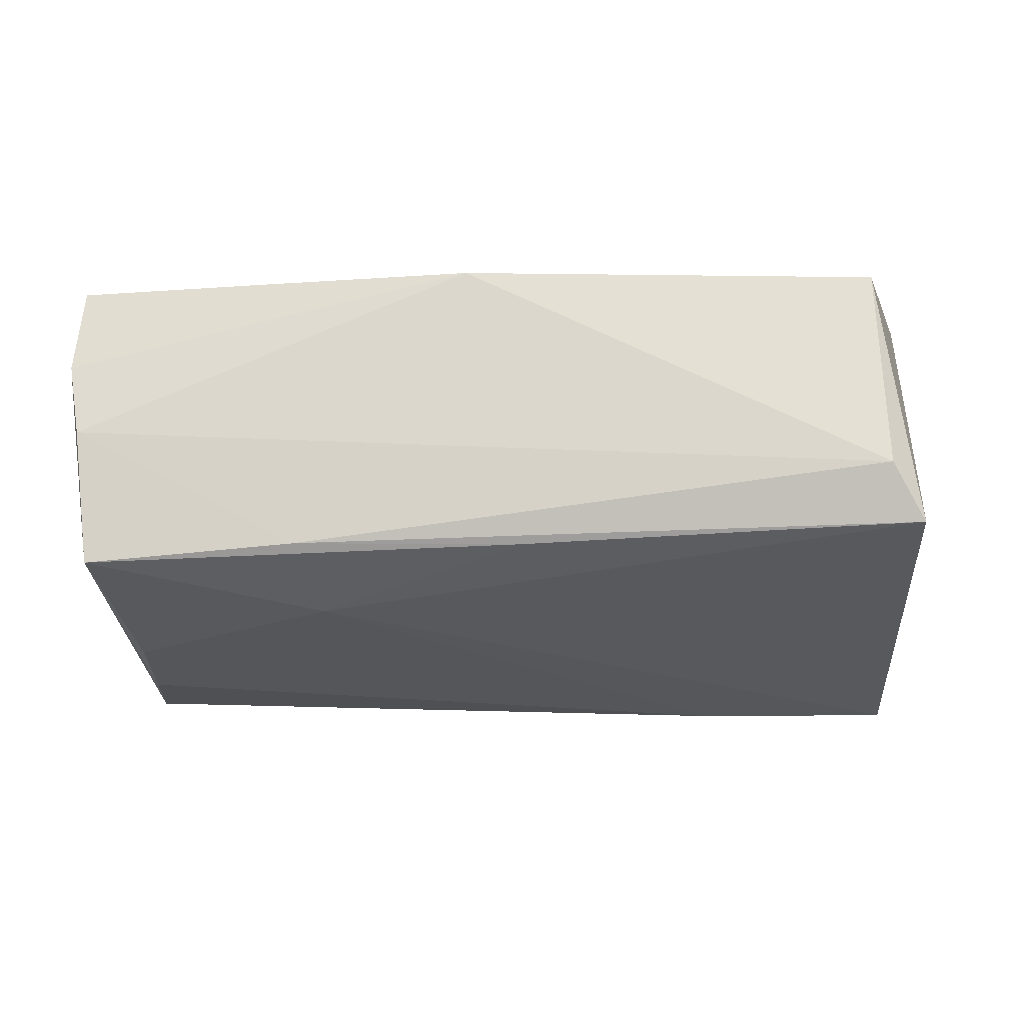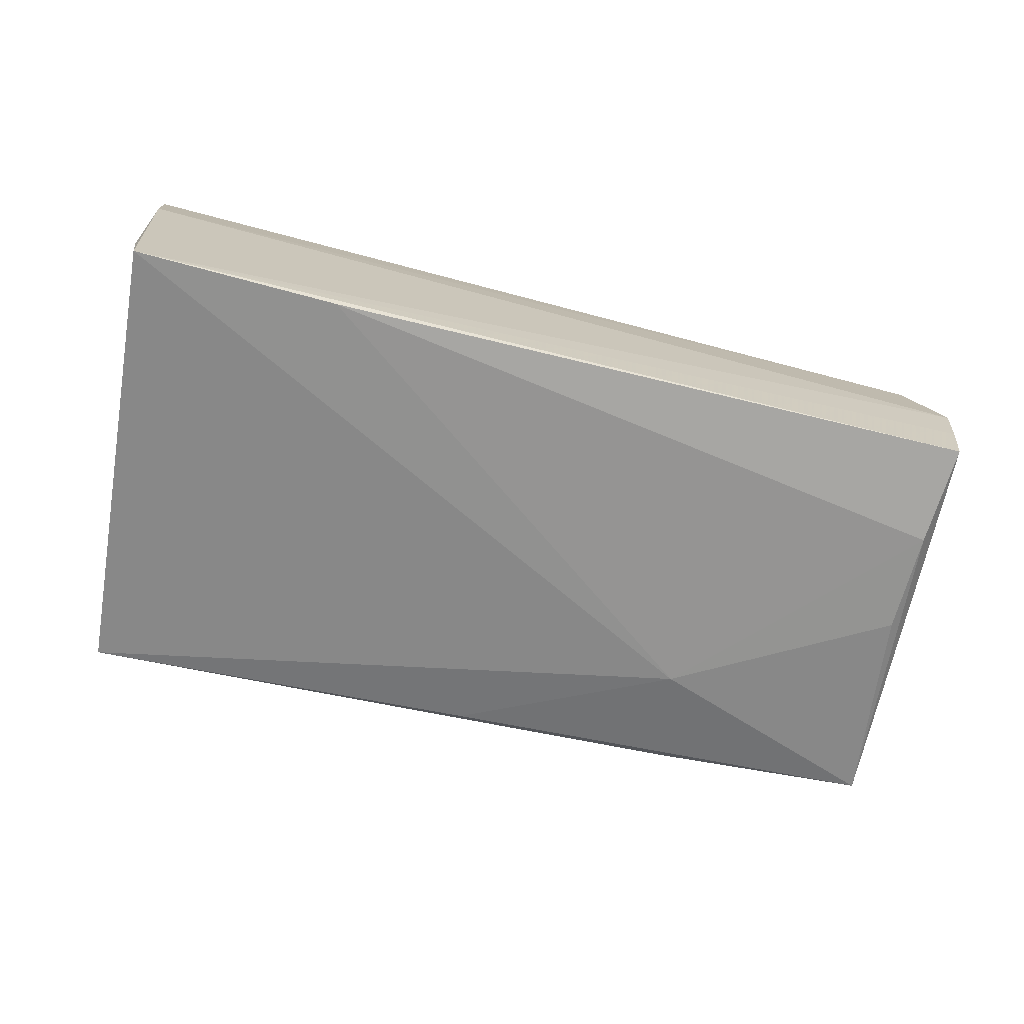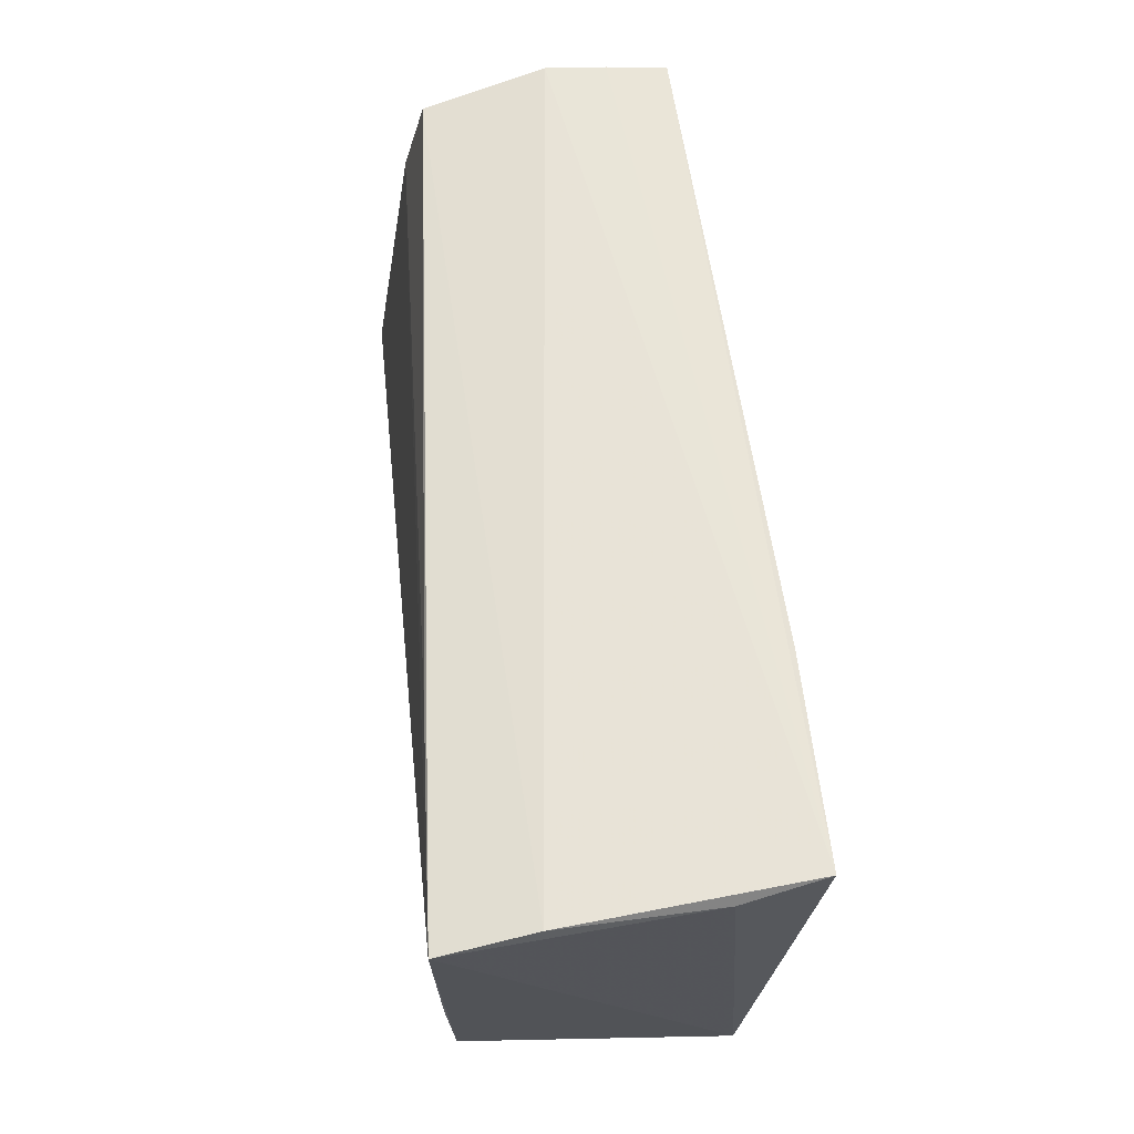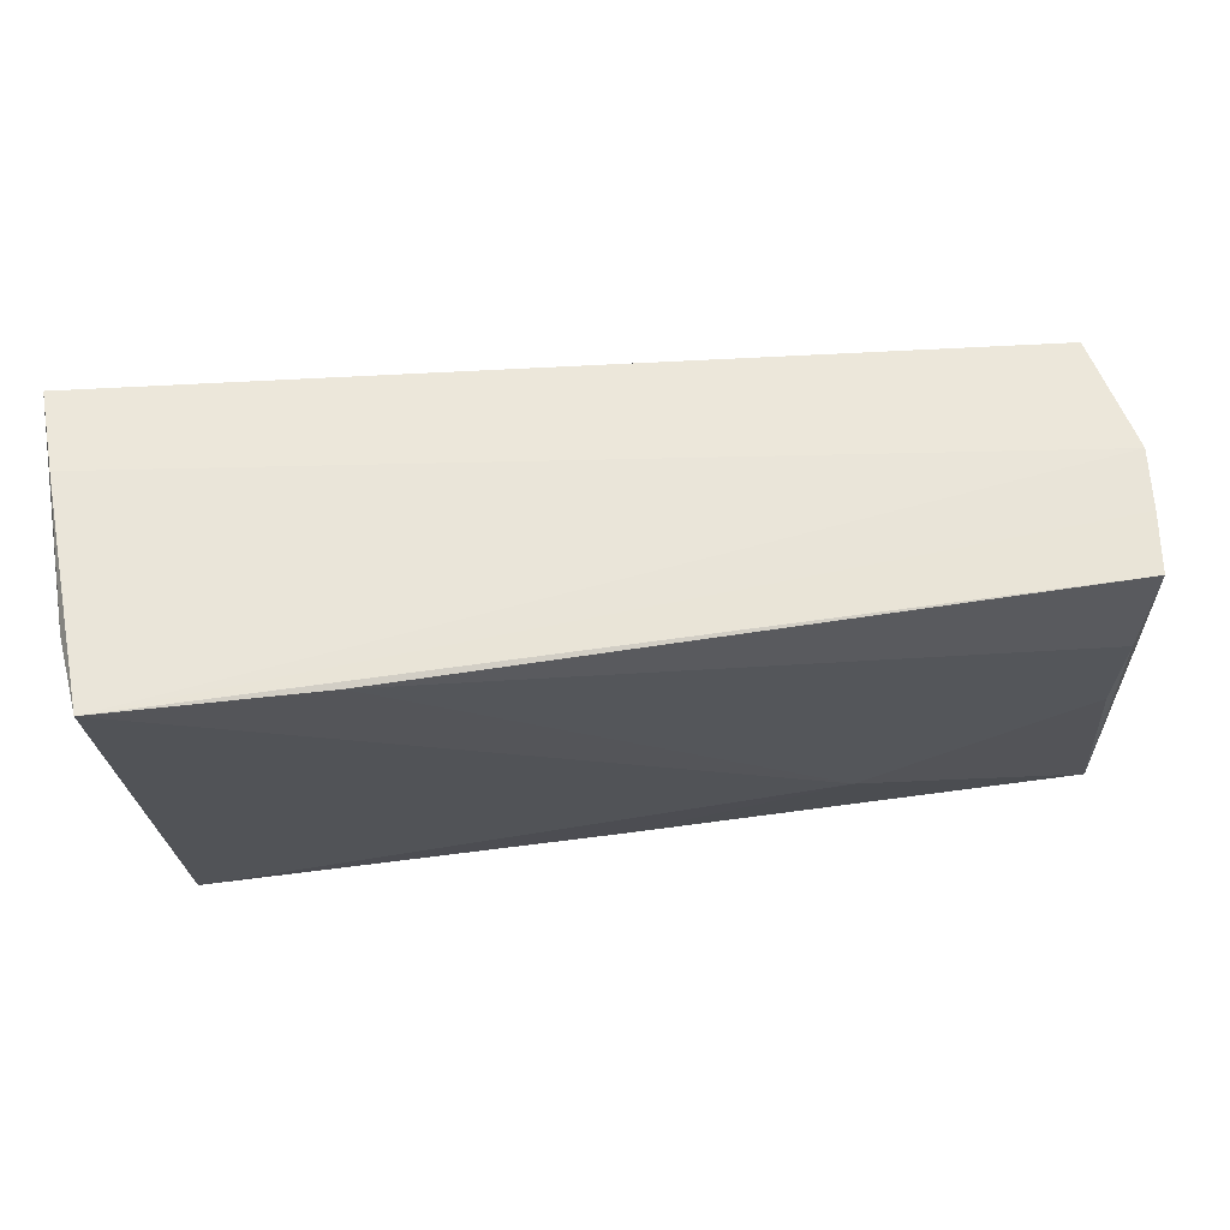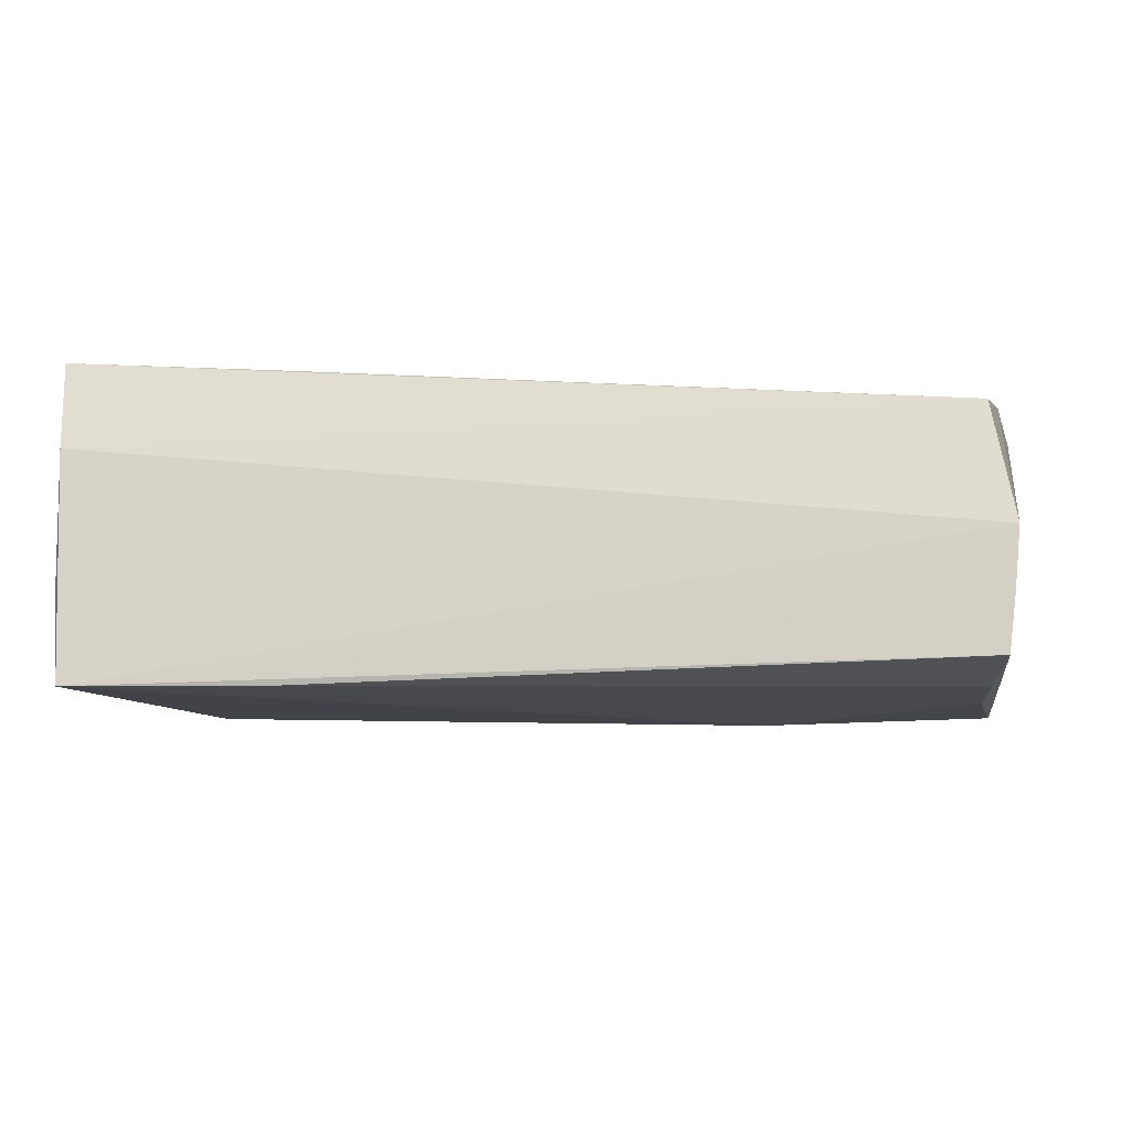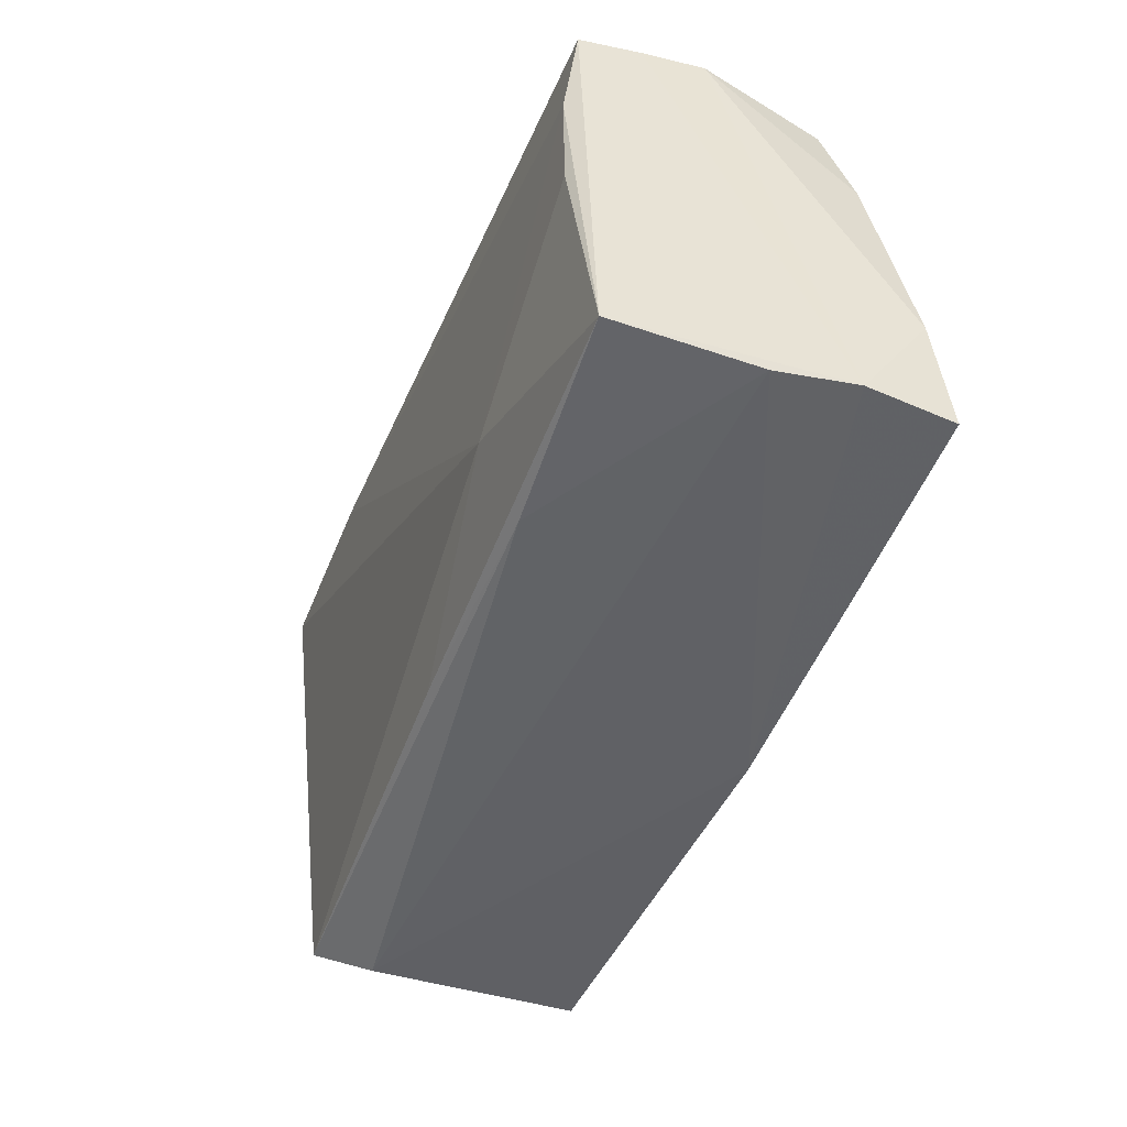
<metadata>
{"format":"obj","ext":"obj","renderer":"f3d","projection":"perspective","resolution":1024,"background":"white","views":[{"elev":-24.6,"azim":0.7,"up":"+Z"},{"elev":-68.3,"azim":166.9,"up":"+Z"},{"elev":60.3,"azim":83.3,"up":"+Y"},{"elev":61.6,"azim":171.8,"up":"+Y"},{"elev":-13.7,"azim":-172.8,"up":"+Z"},{"elev":-45.0,"azim":-111.1,"up":"+Y"}]}
</metadata>
<code>
v 0.05037 0.0001414 0.01849
v -0.006354 -0.02957 0.01895
v -0.04987 0.01494 -0.01921
v 0.05287 0.02751 0.008194
v -0.05225 0.01266 0.01347
v 0.0004048 -0.024 -0.01541
v 0.05248 0.02732 -0.009809
v 0.02201 -0.01568 0.01887
v -0.02691 -0.02383 -0.01507
v 0.05119 0.02902 -0.01933
v -0.04957 0.002831 -0.01893
v 0.02697 0.02476 0.0172
v -0.02433 -0.01096 -0.01873
v 0.04439 -0.02957 -0.00739
v -0.05268 0.02662 -0.003767
v -0.05021 0.0243 0.01086
v 0.02692 0.02822 -0.01966
v 0.04382 -0.02957 0.01795
v 0.04862 -0.01569 0.01772
v -0.03198 -0.027 0.01902
v -0.05098 0.02673 -0.01793
v -0.05459 -0.02478 0.01898
v 0.05361 0.02551 0.01902
v -0.05192 0.02672 -0.01086
v -0.05222 -0.02179 -0.01658
v 0.04829 -0.0264 -0.01382
v 0.0484 -0.00176 -0.01633
v -0.05555 -0.01261 0.01655
v -0.05405 -0.0246 -0.0004061
v -0.05558 -0.02469 0.008529
f 20 2 23
f 23 22 20
f 20 22 2
f 10 15 4
f 4 16 23
f 15 16 4
f 23 26 7
f 7 26 10
f 7 4 23
f 10 4 7
f 2 22 30
f 30 29 2
f 30 22 28
f 28 15 30
f 25 29 30
f 2 29 14
f 14 18 2
f 26 18 14
f 5 15 28
f 5 16 15
f 28 22 5
f 5 22 23
f 23 2 8
f 8 18 23
f 2 18 8
f 19 26 23
f 19 18 26
f 10 26 27
f 27 13 10
f 26 13 27
f 25 13 6
f 6 13 26
f 17 21 10
f 10 13 17
f 11 13 25
f 24 30 15
f 24 15 10
f 10 21 24
f 24 21 25
f 25 30 24
f 9 29 25
f 9 14 29
f 26 14 9
f 25 6 9
f 9 6 26
f 23 16 12
f 12 5 23
f 16 5 12
f 23 18 1
f 1 19 23
f 18 19 1
f 25 21 3
f 3 11 25
f 21 17 3
f 3 17 13
f 13 11 3

</code>
